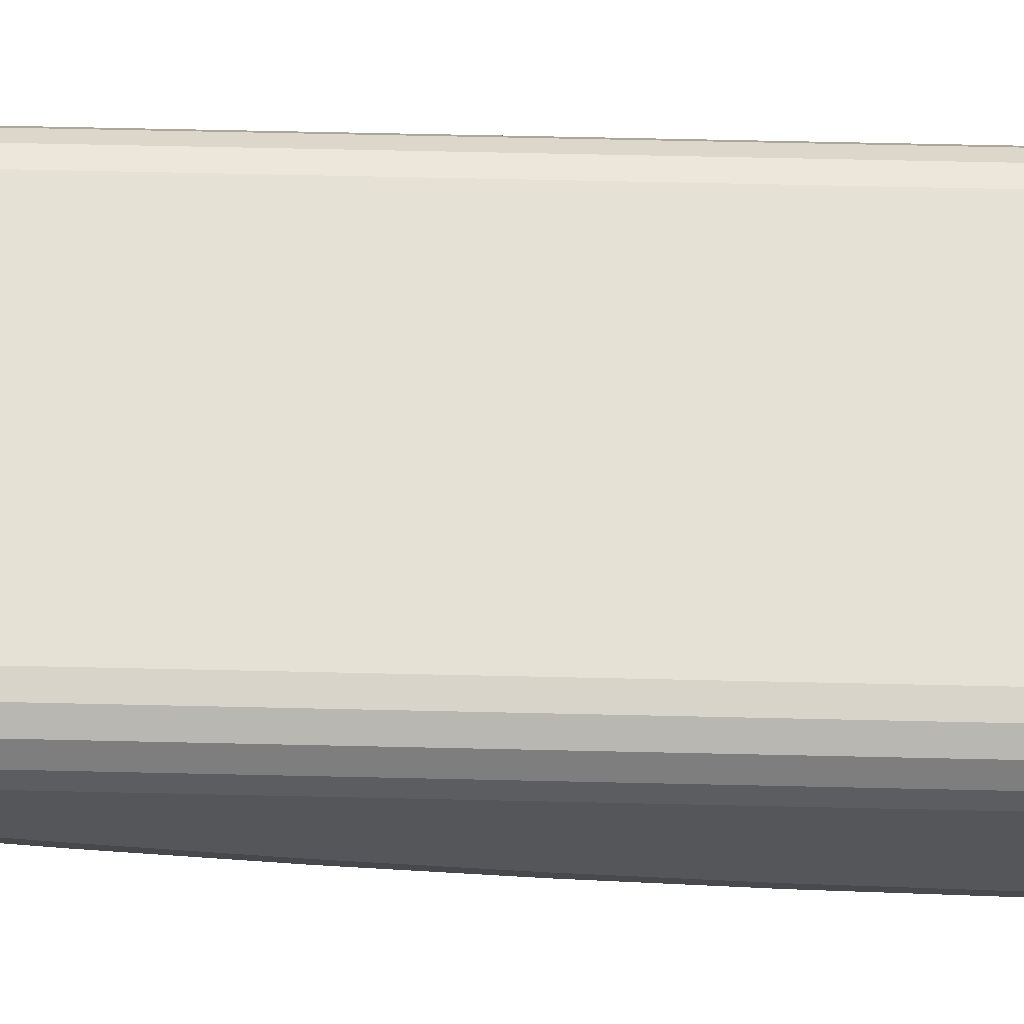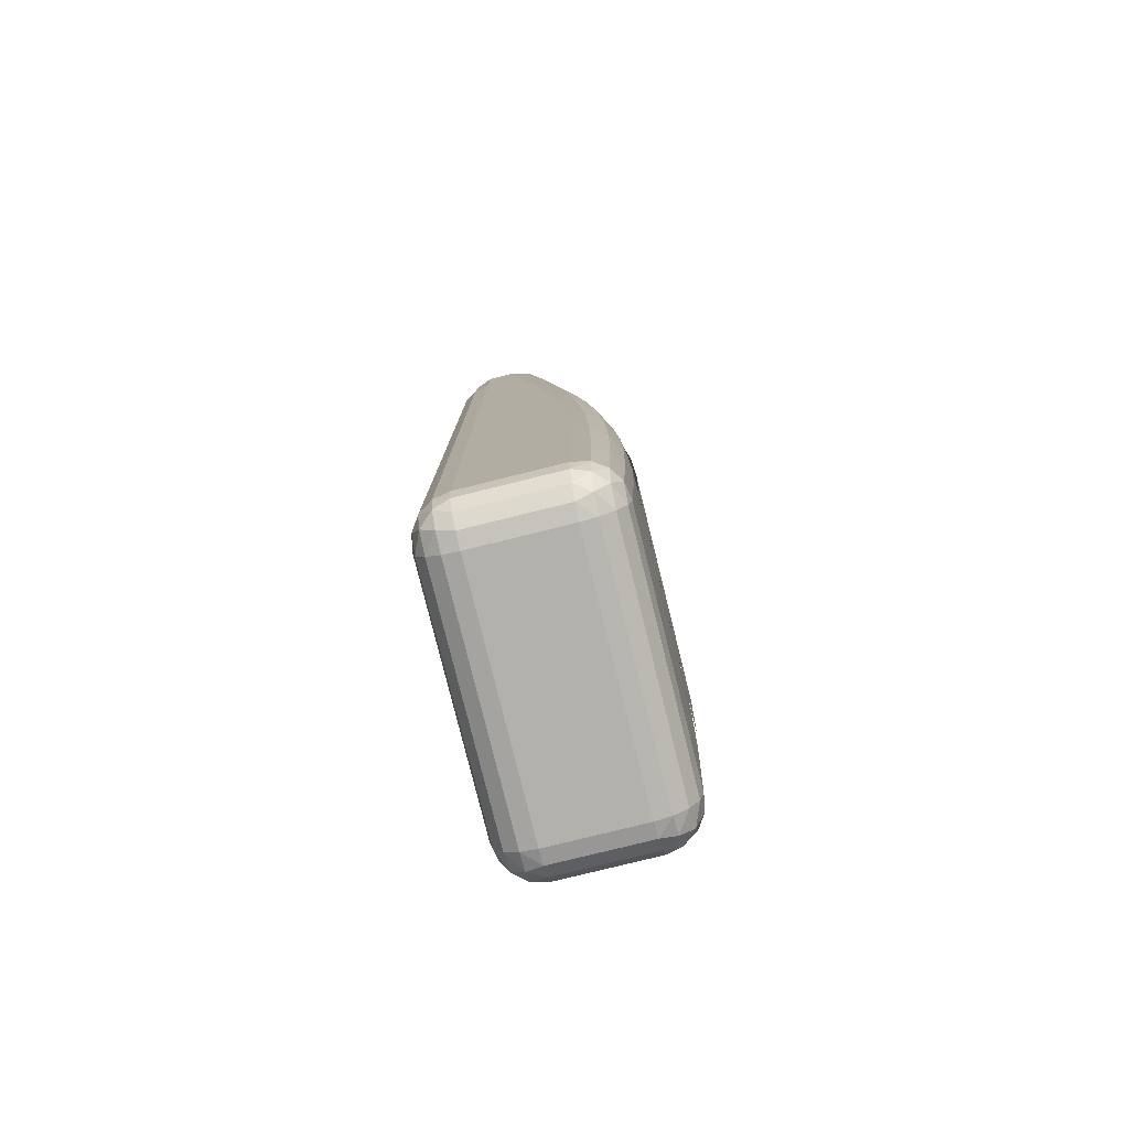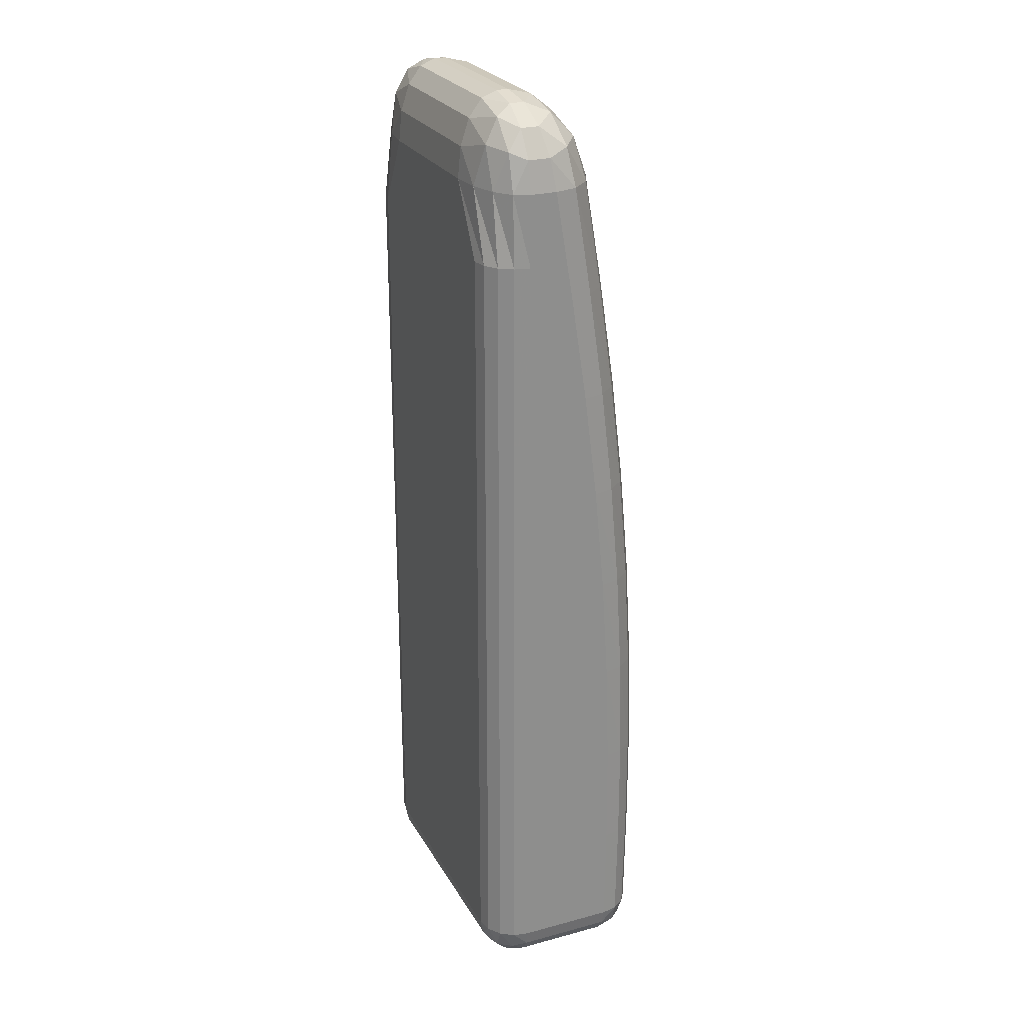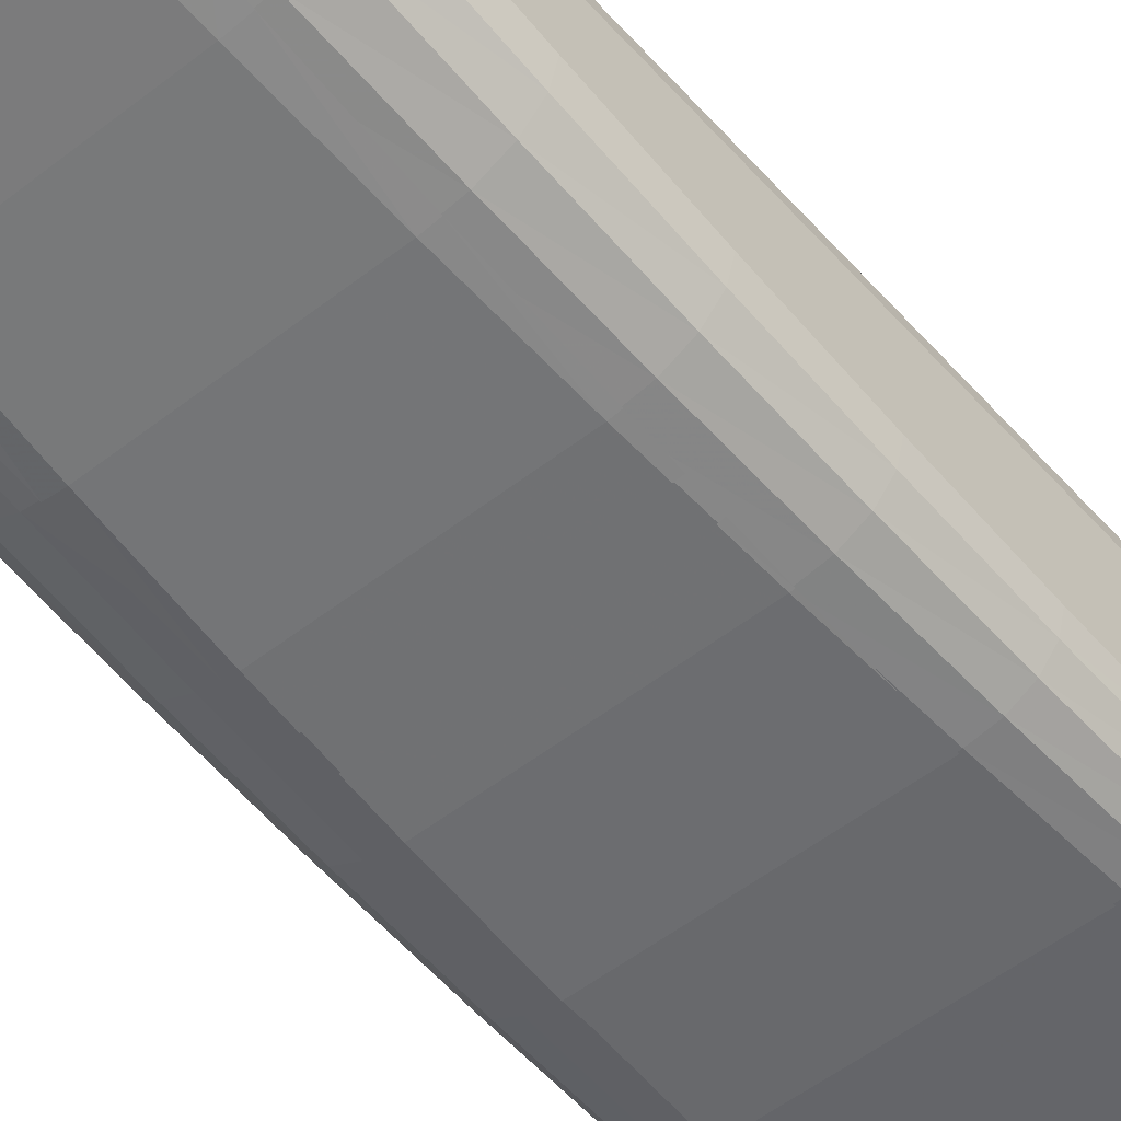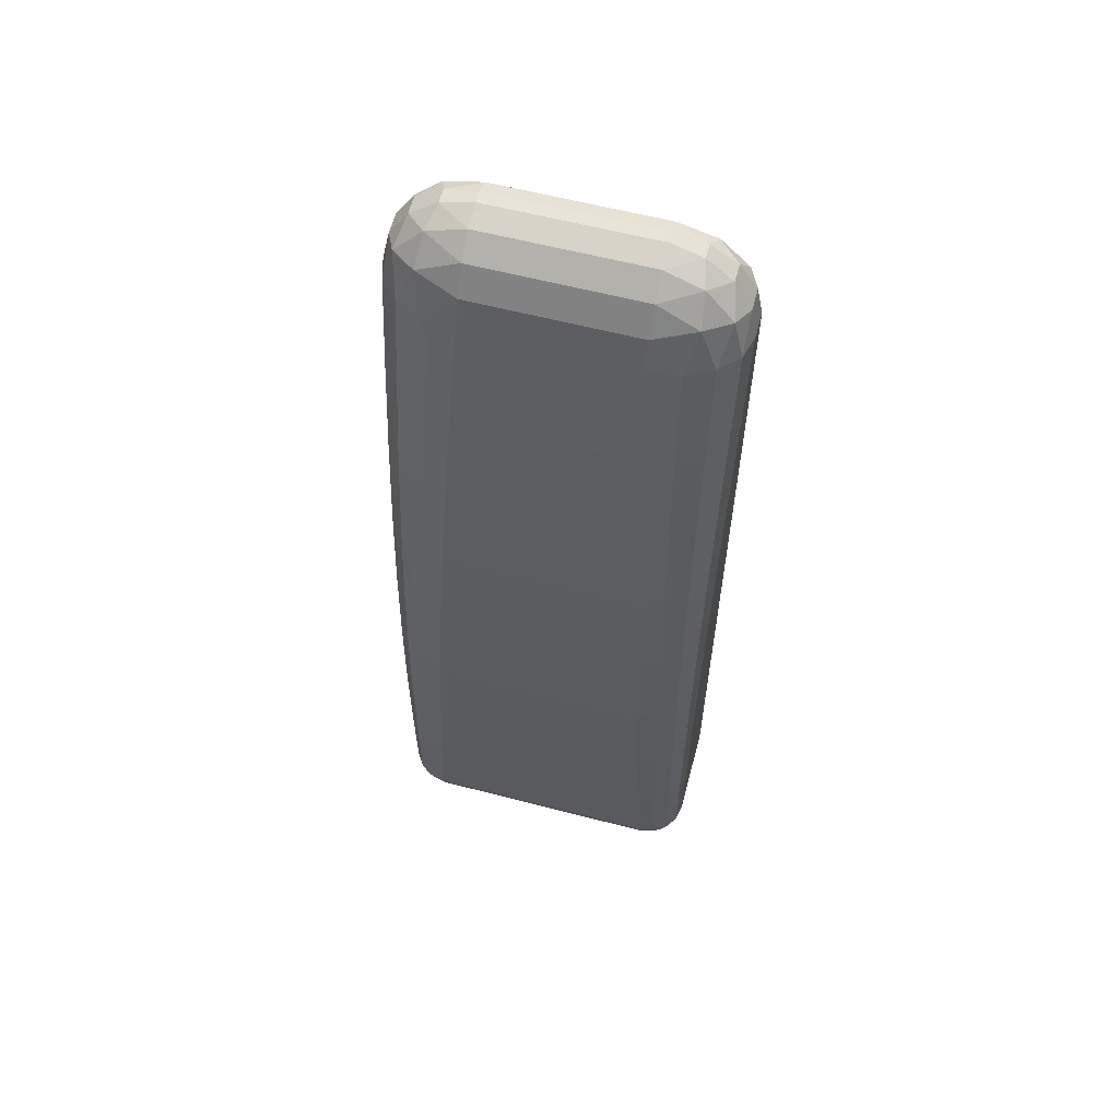
<metadata>
{"format":"obj","ext":"obj","renderer":"f3d","projection":"perspective","resolution":1024,"background":"white","views":[{"elev":64.2,"azim":91.3,"up":"+Y"},{"elev":-78.9,"azim":-76.1,"up":"+Z"},{"elev":25.3,"azim":-113.4,"up":"+Z"},{"elev":-52.3,"azim":40.2,"up":"+Y"},{"elev":60.4,"azim":14.9,"up":"+Z"}]}
</metadata>
<code>
v 0.125 0.75 0.125
v 0.875 0.75 0.125
v 0.25 0.75 2.75
v 0.75 0.75 2.75
v 0.25 0.625 3
v 0.75 0.625 3
v 0.25 0.5886 3
v 0.75 0.5886 3
v 0.25 0.3689 2.75
v 0.75 0.3689 2.75
v 0.125 0.2086 0.125
v 0.875 0.2086 0.125
v 0.125 0.3408 0
v 0.875 0.3408 0
v 0.125 0.625 0
v 0.875 0.625 0
v 1 0.625 0.125
v 1 0.3304 0.125
v 1 0.625 2.75
v 1 0.5442 2.75
v 0 0.3304 0.125
v 0 0.625 0.125
v 0 0.5442 2.75
v 0 0.625 2.75
v 0.25 0.7405 2.846
v 0.75 0.7405 2.846
v 0.25 0.7134 2.927
v 0.75 0.7134 2.927
v 0.25 0.6728 2.981
v 0.75 0.6728 2.981
v 0.25 0.3967 2.846
v 0.75 0.3967 2.846
v 0.25 0.4485 2.927
v 0.75 0.4485 2.927
v 0.25 0.5159 2.981
v 0.75 0.5159 2.981
v 0.125 0.7405 0.07716
v 0.875 0.7405 0.07716
v 0.125 0.7134 0.03661
v 0.875 0.7134 0.03661
v 0.125 0.6728 0.009515
v 0.875 0.6728 0.009515
v 0.125 0.221 0.07716
v 0.875 0.221 0.07716
v 0.125 0.2505 0.03661
v 0.875 0.2505 0.03661
v 0.125 0.2926 0.009515
v 0.875 0.2926 0.009515
v 0.9228 0.7405 0.125
v 0.8457 0.7405 2.75
v 0.9634 0.7134 0.125
v 0.9268 0.7134 2.75
v 0.9905 0.6728 0.125
v 0.981 0.6728 2.75
v 0.9228 0.217 0.125
v 0.8457 0.3794 2.75
v 0.9634 0.2431 0.125
v 0.9268 0.4164 2.75
v 0.9905 0.283 0.125
v 0.981 0.4743 2.75
v 0.07716 0.7405 0.125
v 0.1543 0.7405 2.75
v 0.03661 0.7134 0.125
v 0.07322 0.7134 2.75
v 0.009515 0.6728 0.125
v 0.01903 0.6728 2.75
v 0.07716 0.217 0.125
v 0.1543 0.3794 2.75
v 0.03661 0.2431 0.125
v 0.07322 0.4164 2.75
v 0.009515 0.283 0.125
v 0.01903 0.4743 2.75
v 0.8457 0.5796 2.981
v 0.8457 0.625 2.981
v 0.9268 0.5685 2.927
v 0.9268 0.625 2.927
v 0.981 0.5563 2.846
v 0.981 0.625 2.846
v 0.9228 0.3389 0.009515
v 0.9228 0.625 0.009515
v 0.9634 0.3363 0.03661
v 0.9634 0.625 0.03661
v 0.9905 0.3333 0.07716
v 0.9905 0.625 0.07716
v 0.1543 0.5796 2.981
v 0.1543 0.625 2.981
v 0.07322 0.5685 2.927
v 0.07322 0.625 2.927
v 0.01903 0.5563 2.846
v 0.01903 0.625 2.846
v 0.07716 0.3389 0.009515
v 0.07716 0.625 0.009515
v 0.03661 0.3363 0.03661
v 0.03661 0.625 0.03661
v 0.009515 0.3333 0.07716
v 0.009515 0.625 0.07716
v 0.875 0.7134 2.875
v 0.95 0.6728 2.865
v 0.8655 0.6728 2.95
v 0.125 0.7134 2.875
v 0.04997 0.6728 2.865
v 0.1345 0.6728 2.95
v 0.875 0.4346 2.875
v 0.95 0.4897 2.865
v 0.8655 0.5045 2.95
v 0.9375 0.7134 0.0625
v 0.975 0.6728 0.06726
v 0.9327 0.6728 0.02499
v 0.125 0.4346 2.875
v 0.04997 0.4897 2.865
v 0.1345 0.5045 2.95
v 0.9375 0.2473 0.0625
v 0.975 0.2866 0.06726
v 0.9327 0.2901 0.02499
v 0.0625 0.7134 0.0625
v 0.02499 0.6728 0.06726
v 0.06726 0.6728 0.02499
v 0.0625 0.2473 0.0625
v 0.02499 0.2866 0.06726
v 0.06726 0.2901 0.02499
v 0.0107 0.2779 0.4531
v 0.01189 0.2782 0.7812
v 0.01308 0.2873 1.109
v 0.01427 0.3064 1.438
v 0.01546 0.3355 1.766
v 0.01665 0.3743 2.094
v 0.01784 0.4218 2.422
v 0.06865 0.3651 2.422
v 0.06407 0.3194 2.094
v 0.05949 0.2827 1.766
v 0.05492 0.256 1.438
v 0.05034 0.2395 1.109
v 0.04577 0.233 0.7812
v 0.04119 0.2353 0.4531
v 0 0.3283 0.4531
v 0 0.3316 0.7812
v 0 0.3437 1.109
v 0 0.3657 1.438
v 0 0.3977 1.766
v 0 0.4394 2.094
v 0 0.4895 2.422
v 0.1447 0.3278 2.422
v 0.135 0.2829 2.094
v 0.1254 0.2475 1.766
v 0.1157 0.2223 1.438
v 0.1061 0.2075 1.109
v 0.09646 0.2028 0.7812
v 0.08681 0.2071 0.4531
v 0 0.625 0.4688
v 0 0.625 0.8125
v 0 0.625 1.156
v 0 0.625 1.5
v 0 0.625 1.844
v 0 0.625 2.188
v 0 0.625 2.531
v 0.2344 0.3158 2.422
v 0.2188 0.2705 2.094
v 0.2031 0.2352 1.766
v 0.1875 0.2104 1.438
v 0.1719 0.1962 1.109
v 0.1562 0.1923 0.7812
v 0.1406 0.1977 0.4531
v 0.009515 0.6728 0.4688
v 0.009515 0.6728 0.8125
v 0.009515 0.6728 1.156
v 0.009515 0.6728 1.5
v 0.009515 0.6728 1.844
v 0.009515 0.6728 2.188
v 0.009515 0.6728 2.531
v 0.7656 0.3158 2.422
v 0.7812 0.2705 2.094
v 0.7969 0.2352 1.766
v 0.8125 0.2104 1.438
v 0.8281 0.1962 1.109
v 0.8438 0.1923 0.7812
v 0.8594 0.1977 0.4531
v 0.03661 0.7134 0.4688
v 0.03661 0.7134 0.8125
v 0.03661 0.7134 1.156
v 0.03661 0.7134 1.5
v 0.03661 0.7134 1.844
v 0.03661 0.7134 2.188
v 0.03661 0.7134 2.531
v 0.8553 0.3278 2.422
v 0.865 0.2829 2.094
v 0.8746 0.2475 1.766
v 0.8843 0.2223 1.438
v 0.8939 0.2075 1.109
v 0.9035 0.2028 0.7812
v 0.9132 0.2071 0.4531
v 0.07716 0.7405 0.4688
v 0.07716 0.7405 0.8125
v 0.07716 0.7405 1.156
v 0.07716 0.7405 1.5
v 0.07716 0.7405 1.844
v 0.07716 0.7405 2.188
v 0.07716 0.7405 2.531
v 0.9314 0.3651 2.422
v 0.9359 0.3194 2.094
v 0.9405 0.2827 1.766
v 0.9451 0.256 1.438
v 0.9497 0.2395 1.109
v 0.9542 0.233 0.7812
v 0.9588 0.2353 0.4531
v 0.125 0.75 0.4688
v 0.125 0.75 0.8125
v 0.125 0.75 1.156
v 0.125 0.75 1.5
v 0.125 0.75 1.844
v 0.125 0.75 2.188
v 0.125 0.75 2.531
v 0.9822 0.4218 2.422
v 0.9833 0.3743 2.094
v 0.9845 0.3355 1.766
v 0.9857 0.3064 1.438
v 0.9869 0.2873 1.109
v 0.9881 0.2782 0.7812
v 0.9893 0.2779 0.4531
v 0.875 0.75 0.4688
v 0.875 0.75 0.8125
v 0.875 0.75 1.156
v 0.875 0.75 1.5
v 0.875 0.75 1.844
v 0.875 0.75 2.188
v 0.875 0.75 2.531
v 1 0.4895 2.422
v 1 0.4394 2.094
v 1 0.3977 1.766
v 1 0.3657 1.438
v 1 0.3437 1.109
v 1 0.3316 0.7812
v 1 0.3283 0.4531
v 0.9228 0.7405 0.4688
v 0.9228 0.7405 0.8125
v 0.9228 0.7405 1.156
v 0.9228 0.7405 1.5
v 0.9228 0.7405 1.844
v 0.9228 0.7405 2.188
v 0.9228 0.7405 2.531
v 1 0.625 2.531
v 1 0.625 2.188
v 1 0.625 1.844
v 1 0.625 1.5
v 1 0.625 1.156
v 1 0.625 0.8125
v 1 0.625 0.4688
v 0.9634 0.7134 0.4688
v 0.9634 0.7134 0.8125
v 0.9634 0.7134 1.156
v 0.9634 0.7134 1.5
v 0.9634 0.7134 1.844
v 0.9634 0.7134 2.188
v 0.9634 0.7134 2.531
v 0.9905 0.6728 2.531
v 0.9905 0.6728 2.188
v 0.9905 0.6728 1.844
v 0.9905 0.6728 1.5
v 0.9905 0.6728 1.156
v 0.9905 0.6728 0.8125
v 0.9905 0.6728 0.4688
v 0.1875 0.2042 1.438
v 0.1719 0.19 1.109
v 0.8125 0.2042 1.438
v 0.1724 0.2067 1.438
v 0.1724 0.1904 1.121
v 0.1724 0.19 1.109
v 0.1724 0.186 0.7812
v 0.1724 0.1914 0.4531
v 0.8221 0.1954 1.235
v 0.8221 0.19 1.109
v 0.8221 0.186 0.7812
v 0.8221 0.1914 0.4531
v 0.8221 0.2058 1.438
v 0.1938 0.2142 1.571
v 0.8062 0.2142 1.571
v 0.1724 0.2177 1.571
v 0.8221 0.2168 1.571
v 0.25 0.3627 2.75
v 0.75 0.3627 2.75
v 0.2344 0.3096 2.422
v 0.2188 0.2642 2.094
v 0.2031 0.2289 1.766
v 0.7656 0.3096 2.422
v 0.7812 0.2642 2.094
v 0.7969 0.2289 1.766
v 0.2382 0.3226 2.503
v 0.7618 0.3226 2.503
v 0.1724 0.3711 2.75
v 0.1724 0.3179 2.422
v 0.1724 0.2711 2.094
v 0.1724 0.2338 1.766
v 0.1724 0.331 2.503
v 0.8221 0.3706 2.75
v 0.8221 0.3171 2.422
v 0.8221 0.2703 2.094
v 0.8221 0.2329 1.766
v 0.8221 0.3303 2.503
v 0.1976 0.2201 1.649
v 0.8024 0.2201 1.649
v 0.1724 0.2241 1.649
v 0.8221 0.2233 1.649
f 7 8 6 5
f 15 16 14 13
f 25 26 4 3
f 27 28 26 25
f 29 30 28 27
f 5 6 30 29
f 9 10 32 31
f 31 32 34 33
f 33 34 36 35
f 35 36 8 7
f 1 2 38 37
f 37 38 40 39
f 39 40 42 41
f 41 42 16 15
f 43 44 12 11
f 45 46 44 43
f 47 48 46 45
f 13 14 48 47
f 73 74 6 8
f 75 76 74 73
f 77 78 76 75
f 20 19 78 77
f 80 79 14 16
f 82 81 79 80
f 84 83 81 82
f 17 18 83 84
f 86 85 7 5
f 88 87 85 86
f 90 89 87 88
f 24 23 89 90
f 91 92 15 13
f 93 94 92 91
f 95 96 94 93
f 21 22 96 95
f 26 50 4
f 97 52 50
f 50 26 97
f 28 97 26
f 98 54 52
f 52 97 98
f 99 98 97
f 97 28 99
f 30 99 28
f 78 19 54
f 54 98 78
f 76 78 98
f 98 99 76
f 74 76 99
f 99 30 74
f 6 74 30
f 3 62 25
f 62 64 100
f 100 25 62
f 25 100 27
f 64 66 101
f 101 100 64
f 100 101 102
f 102 27 100
f 27 102 29
f 66 24 90
f 90 101 66
f 101 90 88
f 88 102 101
f 102 88 86
f 86 29 102
f 29 86 5
f 10 56 32
f 56 58 103
f 103 32 56
f 32 103 34
f 58 60 104
f 104 103 58
f 103 104 105
f 105 34 103
f 34 105 36
f 60 20 77
f 77 104 60
f 104 77 75
f 75 105 104
f 105 75 73
f 73 36 105
f 36 73 8
f 2 49 38
f 49 51 106
f 106 38 49
f 38 106 40
f 51 53 107
f 107 106 51
f 106 107 108
f 108 40 106
f 40 108 42
f 53 17 84
f 84 107 53
f 107 84 82
f 82 108 107
f 108 82 80
f 80 42 108
f 42 80 16
f 31 68 9
f 109 70 68
f 68 31 109
f 33 109 31
f 110 72 70
f 70 109 110
f 111 110 109
f 109 33 111
f 35 111 33
f 89 23 72
f 72 110 89
f 87 89 110
f 110 111 87
f 85 87 111
f 111 35 85
f 7 85 35
f 44 55 12
f 112 57 55
f 55 44 112
f 46 112 44
f 113 59 57
f 57 112 113
f 114 113 112
f 112 46 114
f 48 114 46
f 83 18 59
f 59 113 83
f 81 83 113
f 113 114 81
f 79 81 114
f 114 48 79
f 14 79 48
f 37 61 1
f 115 63 61
f 61 37 115
f 39 115 37
f 116 65 63
f 63 115 116
f 117 116 115
f 115 39 117
f 41 117 39
f 96 22 65
f 65 116 96
f 94 96 116
f 116 117 94
f 92 94 117
f 117 41 92
f 15 92 41
f 11 67 43
f 67 69 118
f 118 43 67
f 43 118 45
f 69 71 119
f 119 118 69
f 118 119 120
f 120 45 118
f 45 120 47
f 71 21 95
f 95 119 71
f 119 95 93
f 93 120 119
f 120 93 91
f 91 47 120
f 47 91 13
f 69 134 121 71
f 134 133 122 121
f 133 132 123 122
f 132 131 124 123
f 131 130 125 124
f 130 129 126 125
f 129 128 127 126
f 128 70 72 127
f 23 141 127 72
f 141 140 126 127
f 140 139 125 126
f 139 138 124 125
f 138 137 123 124
f 137 136 122 123
f 136 135 121 122
f 135 21 71 121
f 67 148 134 69
f 148 147 133 134
f 147 146 132 133
f 146 145 131 132
f 145 144 130 131
f 144 143 129 130
f 143 142 128 129
f 142 68 70 128
f 24 155 141 23
f 155 154 140 141
f 154 153 139 140
f 153 152 138 139
f 152 151 137 138
f 151 150 136 137
f 150 149 135 136
f 149 22 21 135
f 11 162 148 67
f 162 161 147 148
f 161 160 146 147
f 160 159 145 146
f 159 158 144 145
f 158 157 143 144
f 157 156 142 143
f 156 9 68 142
f 66 169 155 24
f 169 168 154 155
f 168 167 153 154
f 167 166 152 153
f 166 165 151 152
f 165 164 150 151
f 164 163 149 150
f 163 65 22 149
f 12 176 162 11
f 176 175 161 162
f 175 174 160 161
f 174 173 159 160
f 173 172 158 159
f 172 171 157 158
f 171 170 156 157
f 170 10 9 156
f 64 183 169 66
f 183 182 168 169
f 182 181 167 168
f 181 180 166 167
f 180 179 165 166
f 179 178 164 165
f 178 177 163 164
f 177 63 65 163
f 55 190 176 12
f 190 189 175 176
f 189 188 174 175
f 188 187 173 174
f 187 186 172 173
f 186 185 171 172
f 185 184 170 171
f 184 56 10 170
f 62 197 183 64
f 197 196 182 183
f 196 195 181 182
f 195 194 180 181
f 194 193 179 180
f 193 192 178 179
f 192 191 177 178
f 191 61 63 177
f 57 204 190 55
f 204 203 189 190
f 203 202 188 189
f 202 201 187 188
f 201 200 186 187
f 200 199 185 186
f 199 198 184 185
f 198 58 56 184
f 3 211 197 62
f 211 210 196 197
f 210 209 195 196
f 209 208 194 195
f 208 207 193 194
f 207 206 192 193
f 206 205 191 192
f 205 1 61 191
f 59 218 204 57
f 218 217 203 204
f 217 216 202 203
f 216 215 201 202
f 215 214 200 201
f 214 213 199 200
f 213 212 198 199
f 212 60 58 198
f 4 225 211 3
f 225 224 210 211
f 224 223 209 210
f 223 222 208 209
f 222 221 207 208
f 221 220 206 207
f 220 219 205 206
f 219 2 1 205
f 18 232 218 59
f 232 231 217 218
f 231 230 216 217
f 230 229 215 216
f 229 228 214 215
f 228 227 213 214
f 227 226 212 213
f 226 20 60 212
f 50 239 225 4
f 239 238 224 225
f 238 237 223 224
f 237 236 222 223
f 236 235 221 222
f 235 234 220 221
f 234 233 219 220
f 233 49 2 219
f 17 246 232 18
f 246 245 231 232
f 245 244 230 231
f 244 243 229 230
f 243 242 228 229
f 242 241 227 228
f 241 240 226 227
f 240 19 20 226
f 52 253 239 50
f 253 252 238 239
f 252 251 237 238
f 251 250 236 237
f 250 249 235 236
f 249 248 234 235
f 248 247 233 234
f 247 51 49 233
f 53 260 246 17
f 260 259 245 246
f 259 258 244 245
f 258 257 243 244
f 257 256 242 243
f 256 255 241 242
f 255 254 240 241
f 254 54 19 240
f 54 254 253 52
f 254 255 252 253
f 255 256 251 252
f 256 257 250 251
f 257 258 249 250
f 258 259 248 249
f 259 260 247 248
f 260 53 51 247
f 265 261 264
f 265 262 266
f 273 263 269
f 271 267 268 272
f 270 266 267 271
f 274 261 263 275
f 276 264 261 274
f 275 263 273 277
f 269 266 270
f 269 265 266
f 269 261 265
f 269 263 261
f 285 284 281 282
f 284 283 280 281
f 287 279 278 286
f 286 280 283 287
f 291 282 281 290
f 290 281 280 289
f 292 286 278 288
f 289 280 286 292
f 295 284 285 296
f 294 283 284 295
f 293 279 287 297
f 297 287 283 294
f 299 285 282 298
f 298 282 291 300
f 301 296 285 299

</code>
